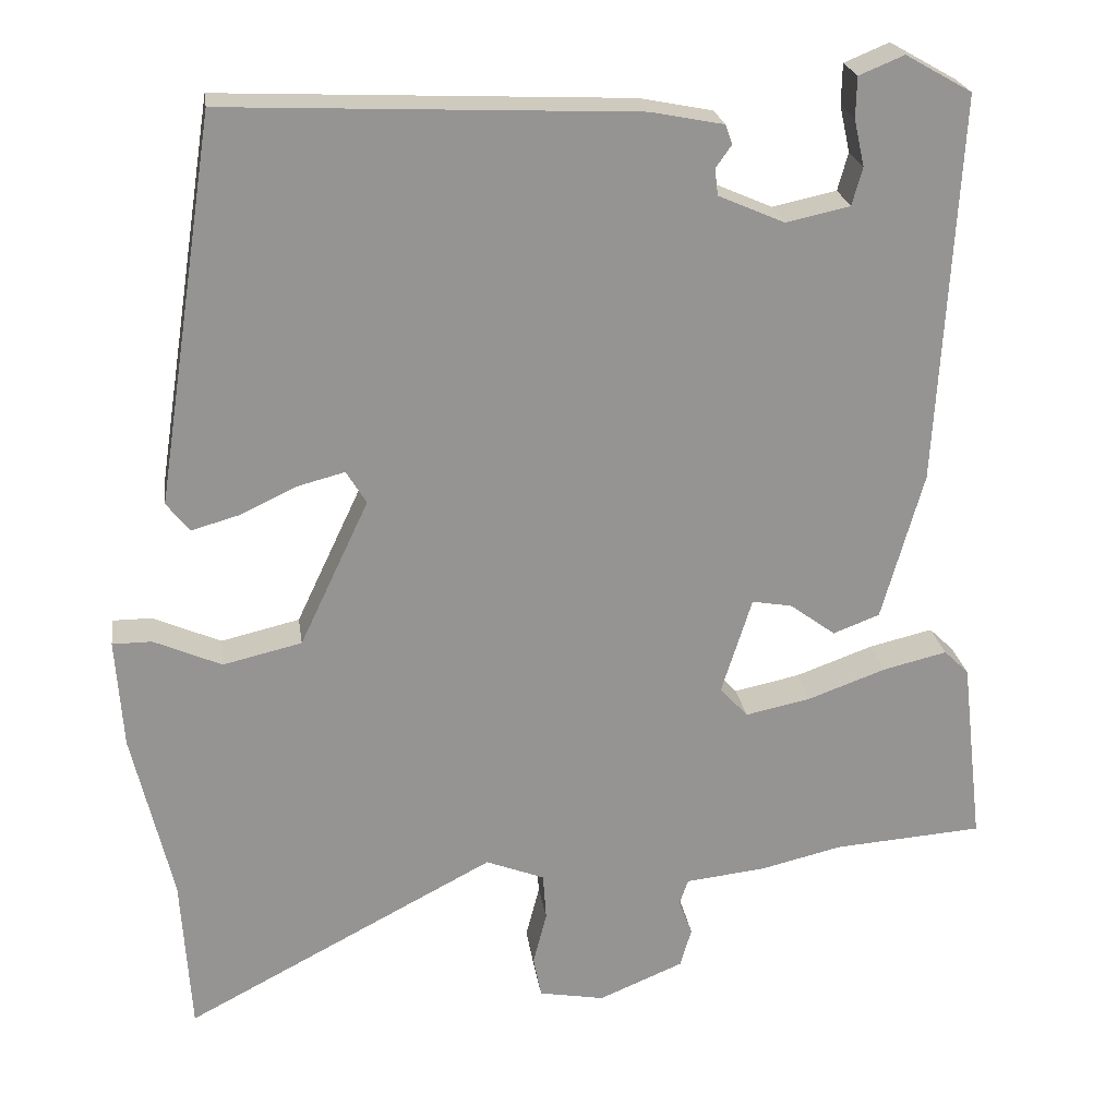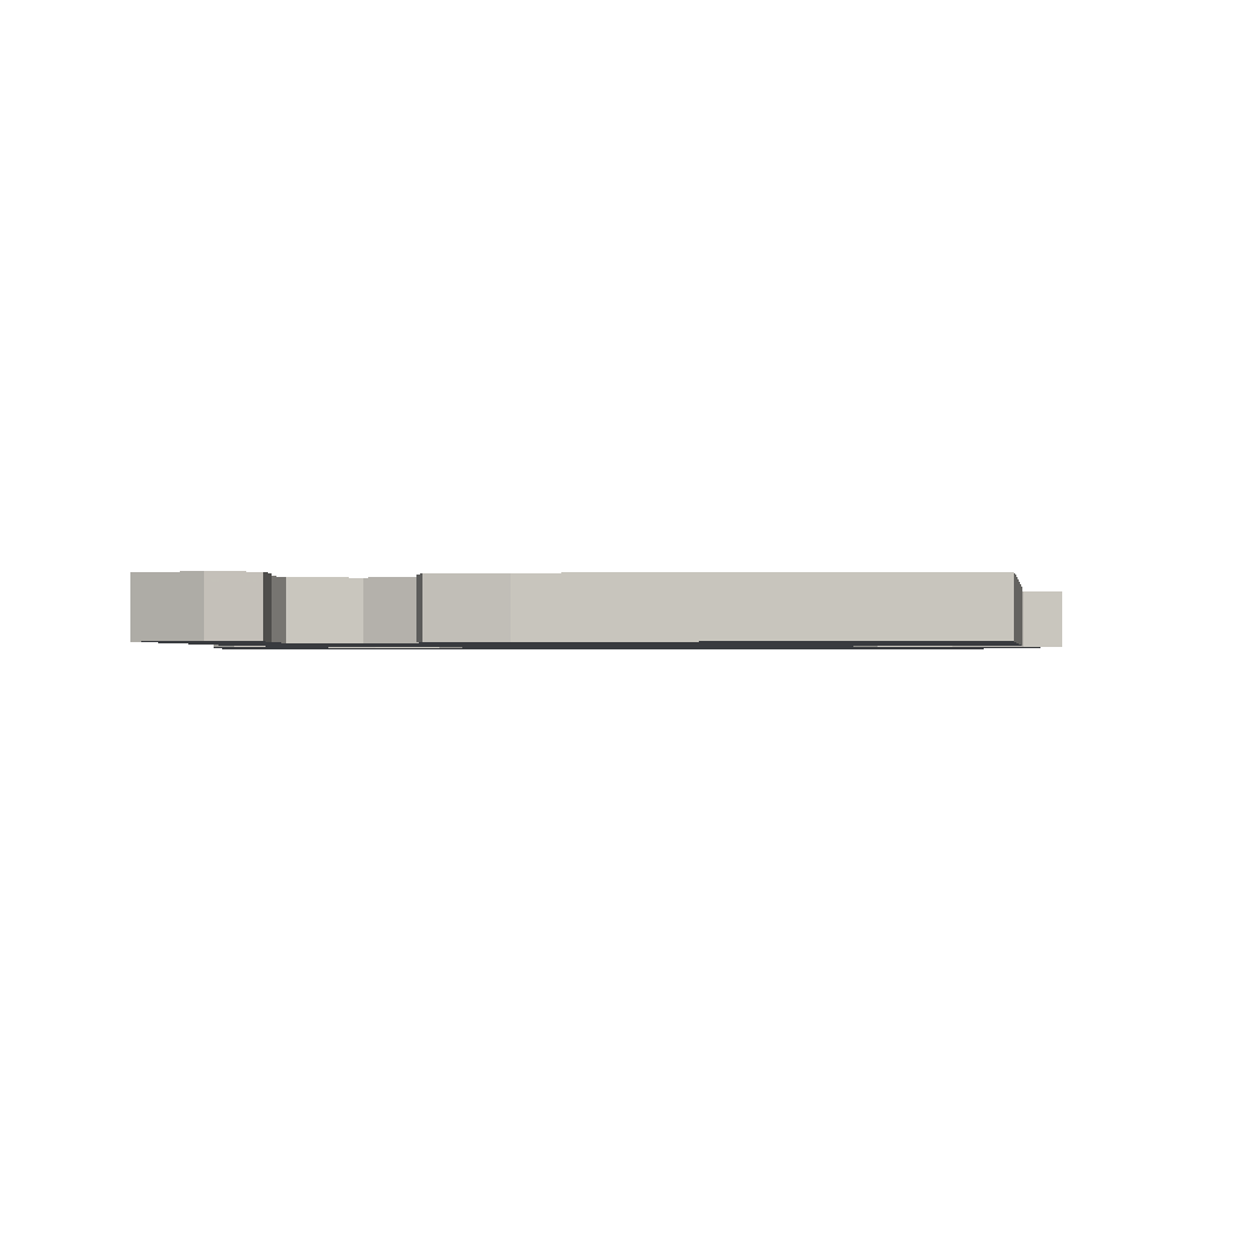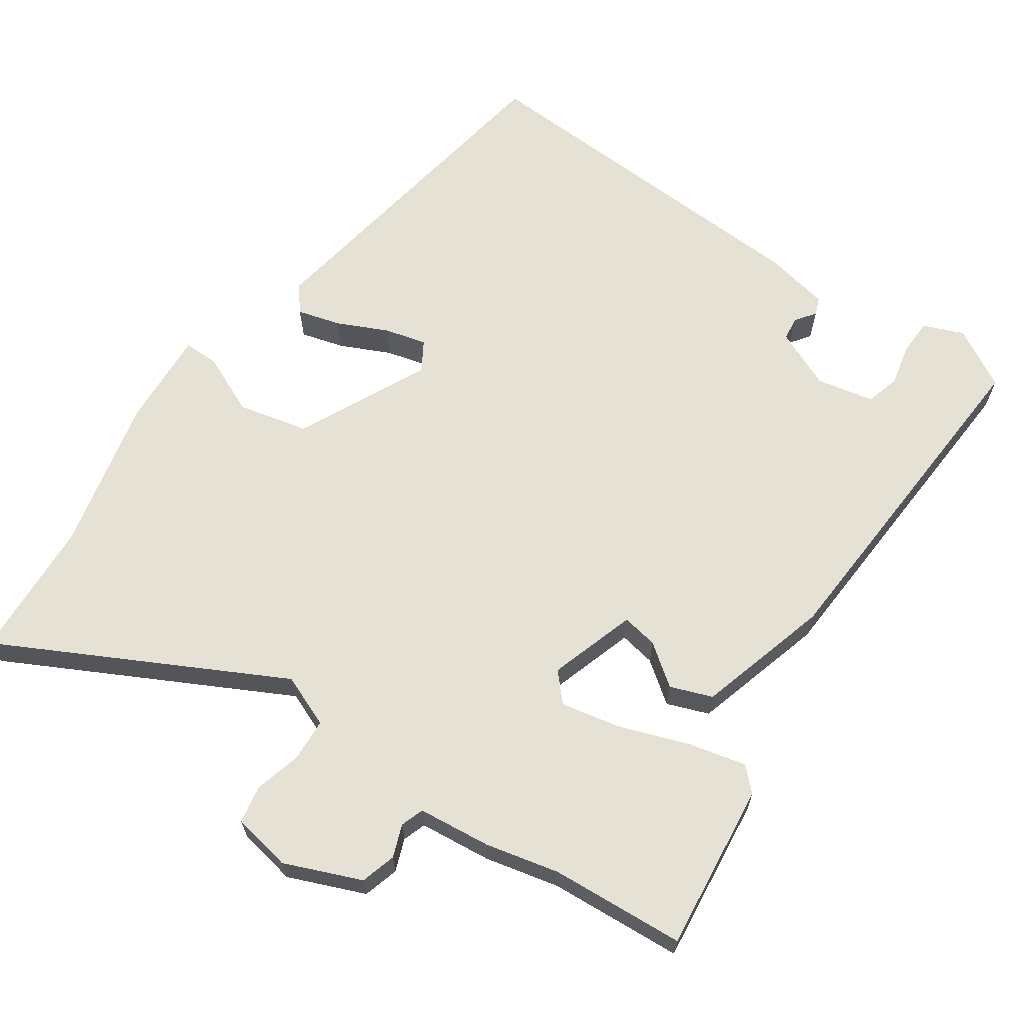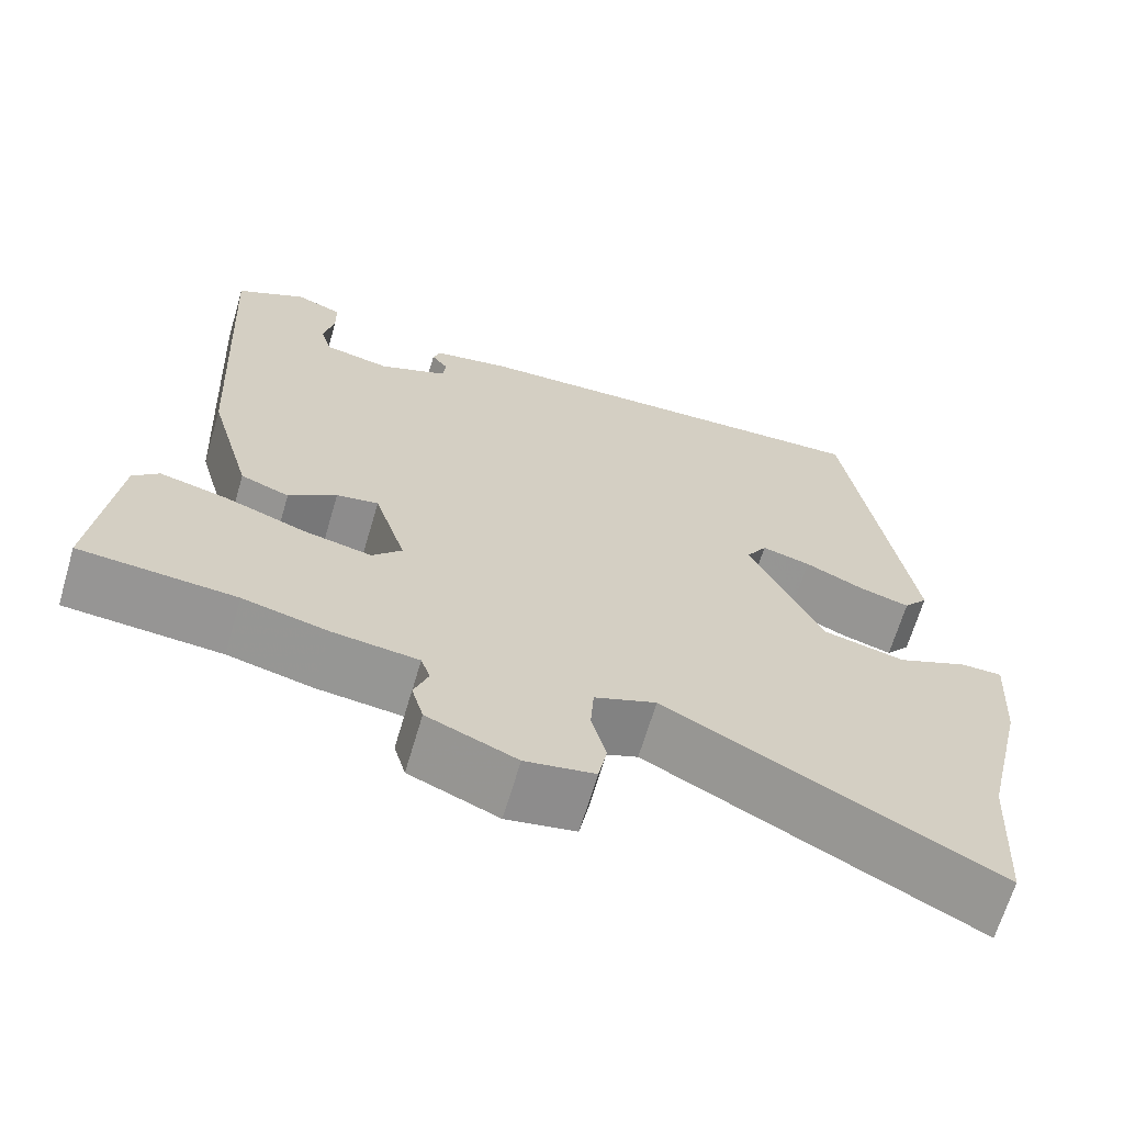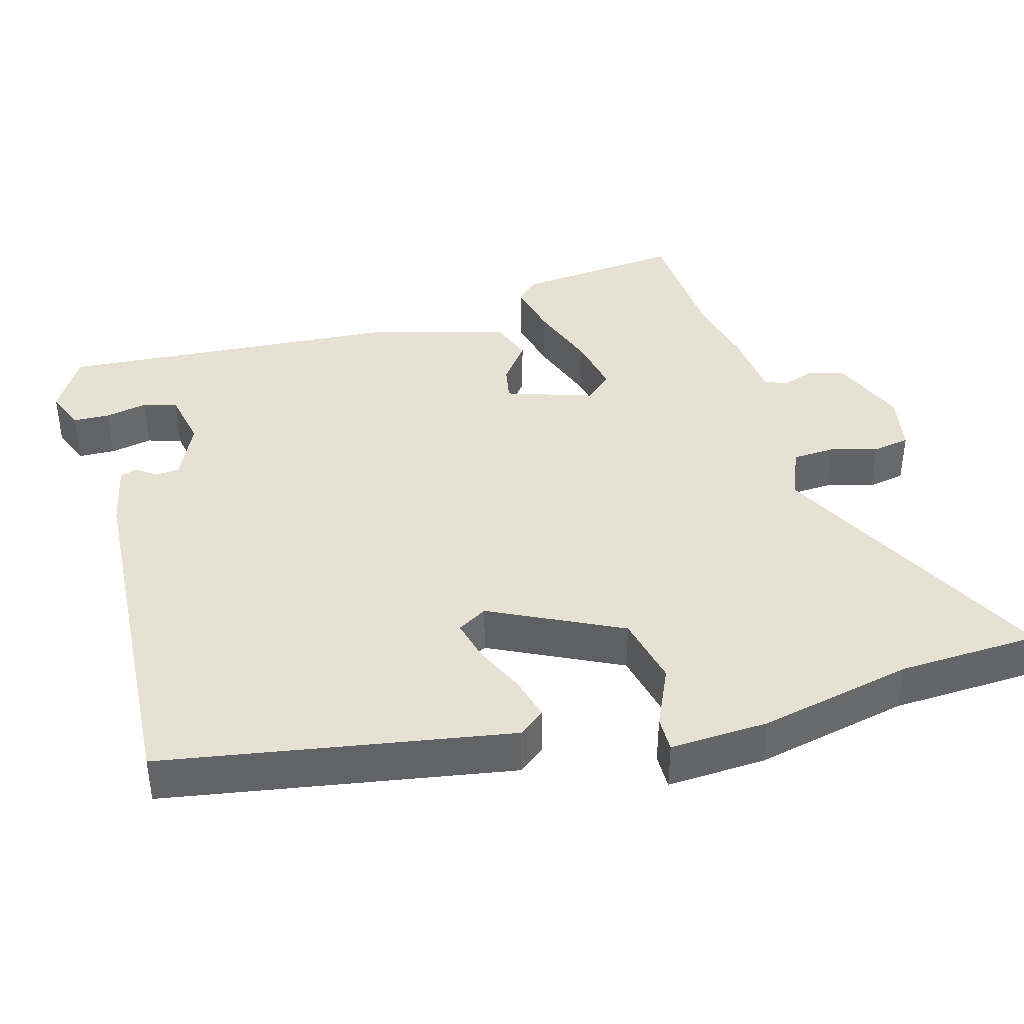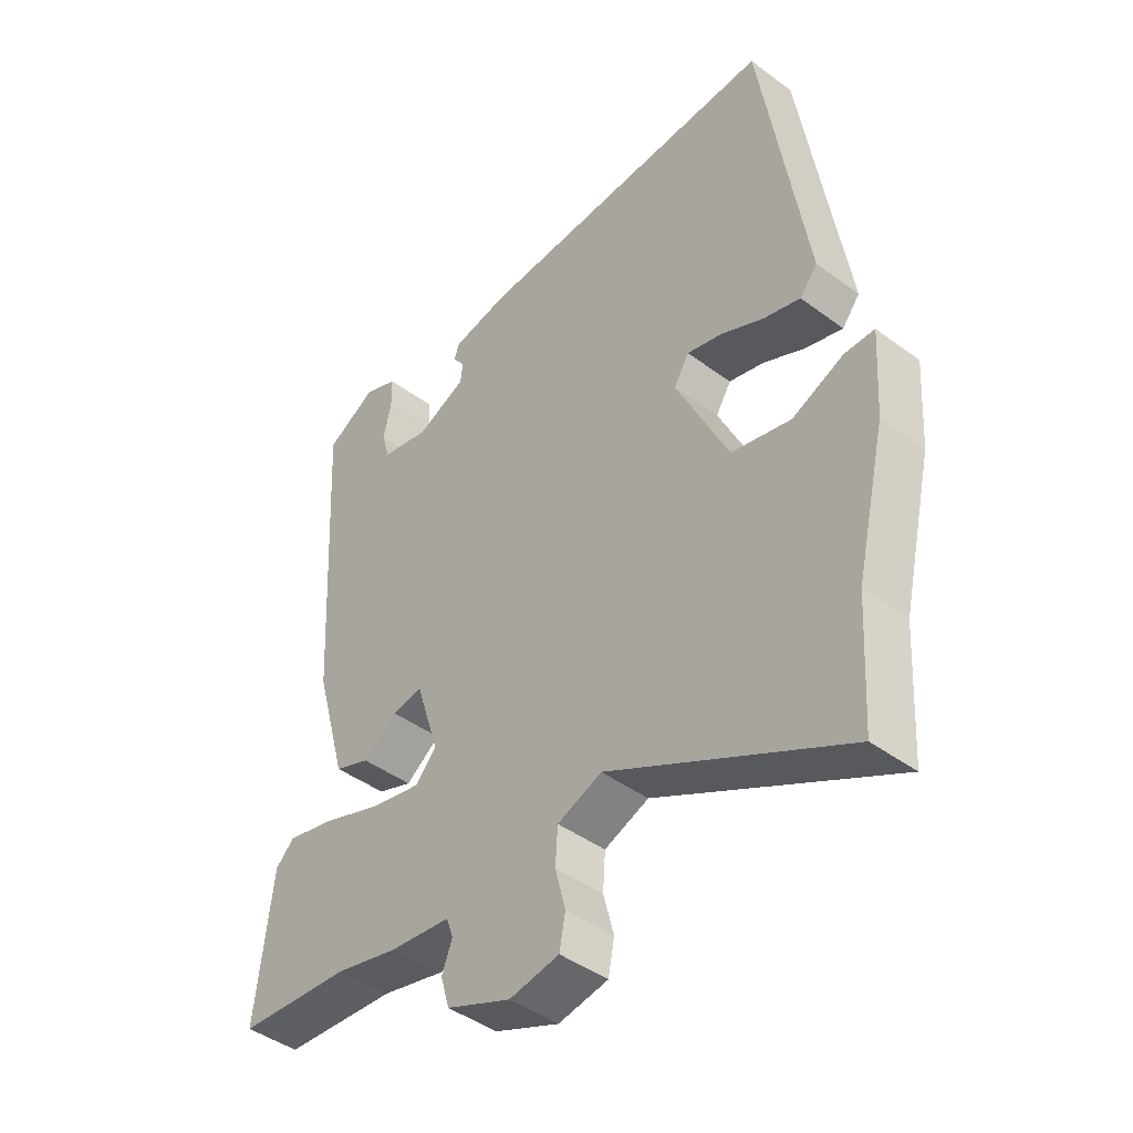
<metadata>
{"format":"obj","ext":"obj","renderer":"f3d","projection":"perspective","resolution":1024,"background":"white","views":[{"elev":23.2,"azim":171.7,"up":"+Z"},{"elev":-1.1,"azim":0.9,"up":"+Y"},{"elev":64.9,"azim":-145.2,"up":"+Y"},{"elev":-66.9,"azim":-16.5,"up":"+Z"},{"elev":39.5,"azim":75.1,"up":"+Y"},{"elev":-43.9,"azim":49.0,"up":"+Z"}]}
</metadata>
<code>
v 0.41 0.07 0.509
v 0.484 0.07 0.03
v 0.455 0.07 -0.006
v 0.395 0.07 0.011
v 0.325 0.07 0.044
v 0.267 0.07 0.059
v 0.242 0.07 0.018
v 0.328 0.07 -0.164
v 0.426 0.07 -0.187
v 0.51 0.07 -0.15
v 0.559 0.07 -0.15
v 0.55 0.07 -0.286
v 0.5 0.07 -0.499
v 0.488 0.07 -0.695
v 0.101 0.07 -0.493
v 0.028 0.07 -0.522
v 0.024 0.07 -0.581
v 0.041 0.07 -0.647
v 0.031 0.07 -0.699
v -0.051 0.07 -0.714
v -0.157 0.07 -0.67
v -0.171 0.07 -0.621
v -0.154 0.07 -0.576
v -0.165 0.07 -0.544
v -0.266 0.07 -0.533
v -0.368 0.07 -0.509
v -0.554 0.07 -0.496
v -0.527 0.07 -0.263
v -0.496 0.07 -0.233
v -0.416 0.07 -0.252
v -0.319 0.07 -0.287
v -0.237 0.07 -0.304
v -0.202 0.07 -0.266
v -0.24 0.07 -0.145
v -0.29 0.07 -0.154
v -0.347 0.07 -0.196
v -0.405 0.07 -0.174
v -0.457 0.07 0.011
v -0.484 0.07 0.496
v -0.401 0.07 0.543
v -0.345 0.07 0.52
v -0.344 0.07 0.469
v -0.357 0.07 0.411
v -0.344 0.07 0.364
v -0.264 0.07 0.347
v -0.182 0.07 0.383
v -0.178 0.07 0.416
v -0.198 0.07 0.444
v -0.189 0.07 0.468
v -0.098 0.07 0.486
v 0.41 0 0.509
v 0.484 0 0.03
v 0.455 0 -0.006
v 0.395 0 0.011
v 0.325 0 0.044
v 0.267 0 0.059
v 0.242 0 0.018
v 0.328 0 -0.164
v 0.426 0 -0.187
v 0.51 0 -0.15
v 0.559 0 -0.15
v 0.55 0 -0.286
v 0.5 0 -0.499
v 0.488 0 -0.695
v 0.101 0 -0.493
v 0.028 0 -0.522
v 0.024 0 -0.581
v 0.041 0 -0.647
v 0.031 0 -0.699
v -0.051 0 -0.714
v -0.157 0 -0.67
v -0.171 0 -0.621
v -0.154 0 -0.576
v -0.165 0 -0.544
v -0.266 0 -0.533
v -0.368 0 -0.509
v -0.554 0 -0.496
v -0.527 0 -0.263
v -0.496 0 -0.233
v -0.416 0 -0.252
v -0.319 0 -0.287
v -0.237 0 -0.304
v -0.202 0 -0.266
v -0.24 0 -0.145
v -0.29 0 -0.154
v -0.347 0 -0.196
v -0.405 0 -0.174
v -0.457 0 0.011
v -0.484 0 0.496
v -0.401 0 0.543
v -0.345 0 0.52
v -0.344 0 0.469
v -0.357 0 0.411
v -0.344 0 0.364
v -0.264 0 0.347
v -0.182 0 0.383
v -0.178 0 0.416
v -0.198 0 0.444
v -0.189 0 0.468
v -0.098 0 0.486
f 3 4 5
f 2 3 5
f 1 2 5
f 50 1 5
f 49 50 5
f 48 49 5
f 47 48 5
f 46 47 5 6
f 45 46 6 7
f 44 45 7 8
f 41 42 43
f 40 41 43
f 39 40 43
f 38 39 43
f 38 43 44
f 37 38 44
f 36 37 44
f 35 36 44
f 34 35 44
f 33 34 44 8
f 29 30 31
f 28 29 31
f 27 28 31
f 26 27 31
f 26 31 32
f 25 26 32
f 24 25 32
f 33 8 9
f 32 33 9
f 24 32 9
f 23 24 9
f 21 22 23
f 20 21 23
f 19 20 23
f 18 19 23
f 17 18 23
f 13 14 15
f 12 13 15
f 11 12 15
f 10 11 15
f 9 10 15
f 9 15 16
f 23 9 16
f 16 17 23
f 55 54 53
f 55 53 52
f 55 52 51
f 55 51 100
f 55 100 99
f 55 99 98
f 55 98 97
f 56 55 97 96
f 57 56 96 95
f 58 57 95 94
f 93 92 91
f 93 91 90
f 93 90 89
f 93 89 88
f 94 93 88
f 94 88 87
f 94 87 86
f 94 86 85
f 94 85 84
f 58 94 84 83
f 81 80 79
f 81 79 78
f 81 78 77
f 81 77 76
f 82 81 76
f 82 76 75
f 82 75 74
f 59 58 83
f 59 83 82
f 59 82 74
f 59 74 73
f 73 72 71
f 73 71 70
f 73 70 69
f 73 69 68
f 73 68 67
f 65 64 63
f 65 63 62
f 65 62 61
f 65 61 60
f 65 60 59
f 66 65 59
f 66 59 73
f 73 67 66
f 1 51 52 2
f 2 52 53 3
f 3 53 54 4
f 4 54 55 5
f 5 55 56 6
f 6 56 57 7
f 7 57 58 8
f 8 58 59 9
f 9 59 60 10
f 10 60 61 11
f 11 61 62 12
f 12 62 63 13
f 13 63 64 14
f 14 64 65 15
f 15 65 66 16
f 16 66 67 17
f 17 67 68 18
f 18 68 69 19
f 19 69 70 20
f 20 70 71 21
f 21 71 72 22
f 22 72 73 23
f 23 73 74 24
f 24 74 75 25
f 25 75 76 26
f 26 76 77 27
f 27 77 78 28
f 28 78 79 29
f 29 79 80 30
f 30 80 81 31
f 31 81 82 32
f 32 82 83 33
f 33 83 84 34
f 34 84 85 35
f 35 85 86 36
f 36 86 87 37
f 37 87 88 38
f 38 88 89 39
f 39 89 90 40
f 40 90 91 41
f 41 91 92 42
f 42 92 93 43
f 43 93 94 44
f 44 94 95 45
f 45 95 96 46
f 46 96 97 47
f 47 97 98 48
f 48 98 99 49
f 49 99 100 50
f 50 100 51 1

</code>
